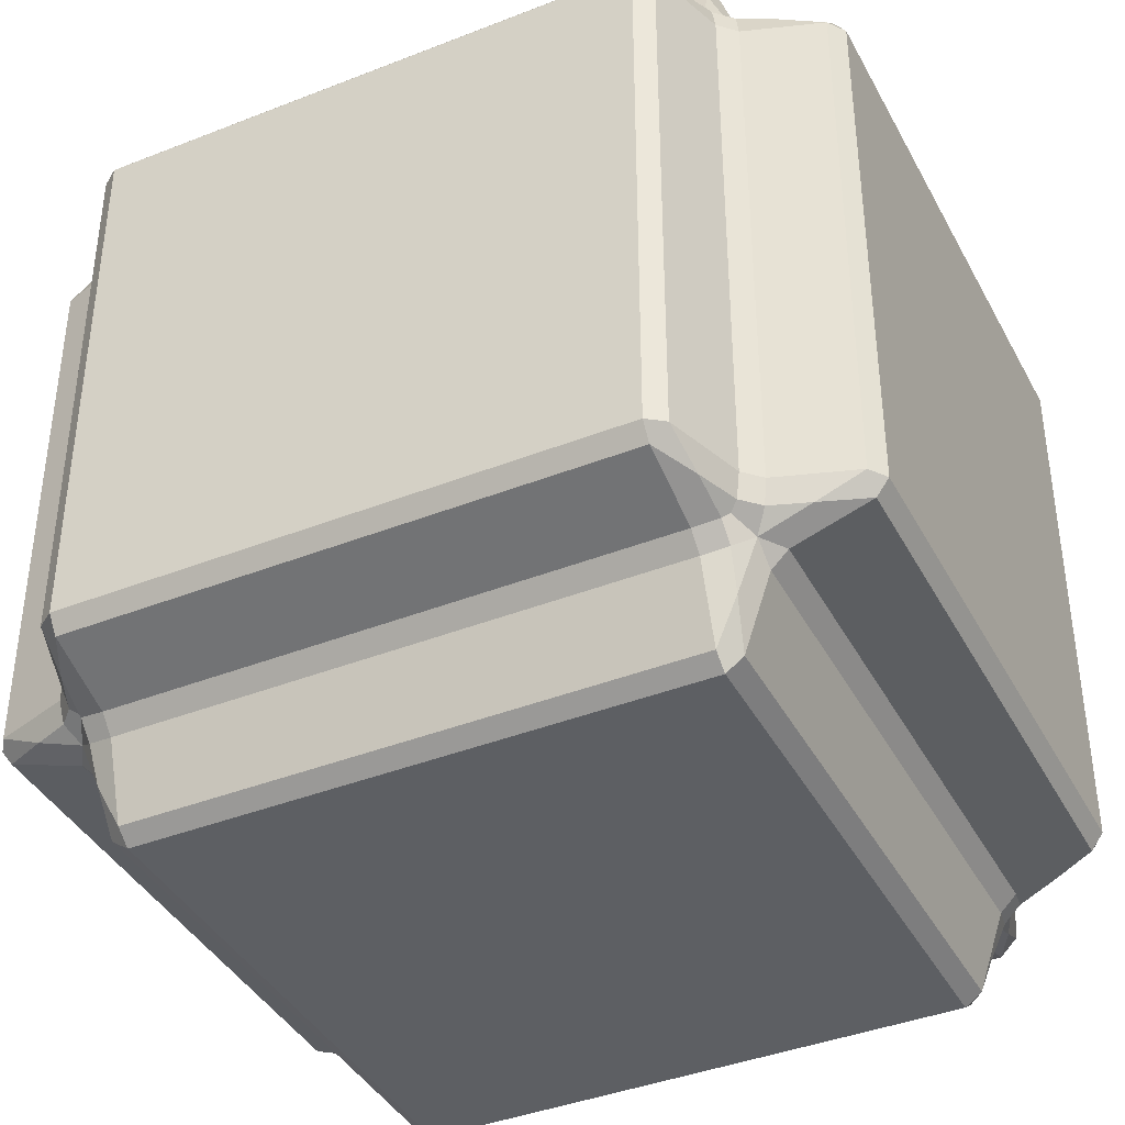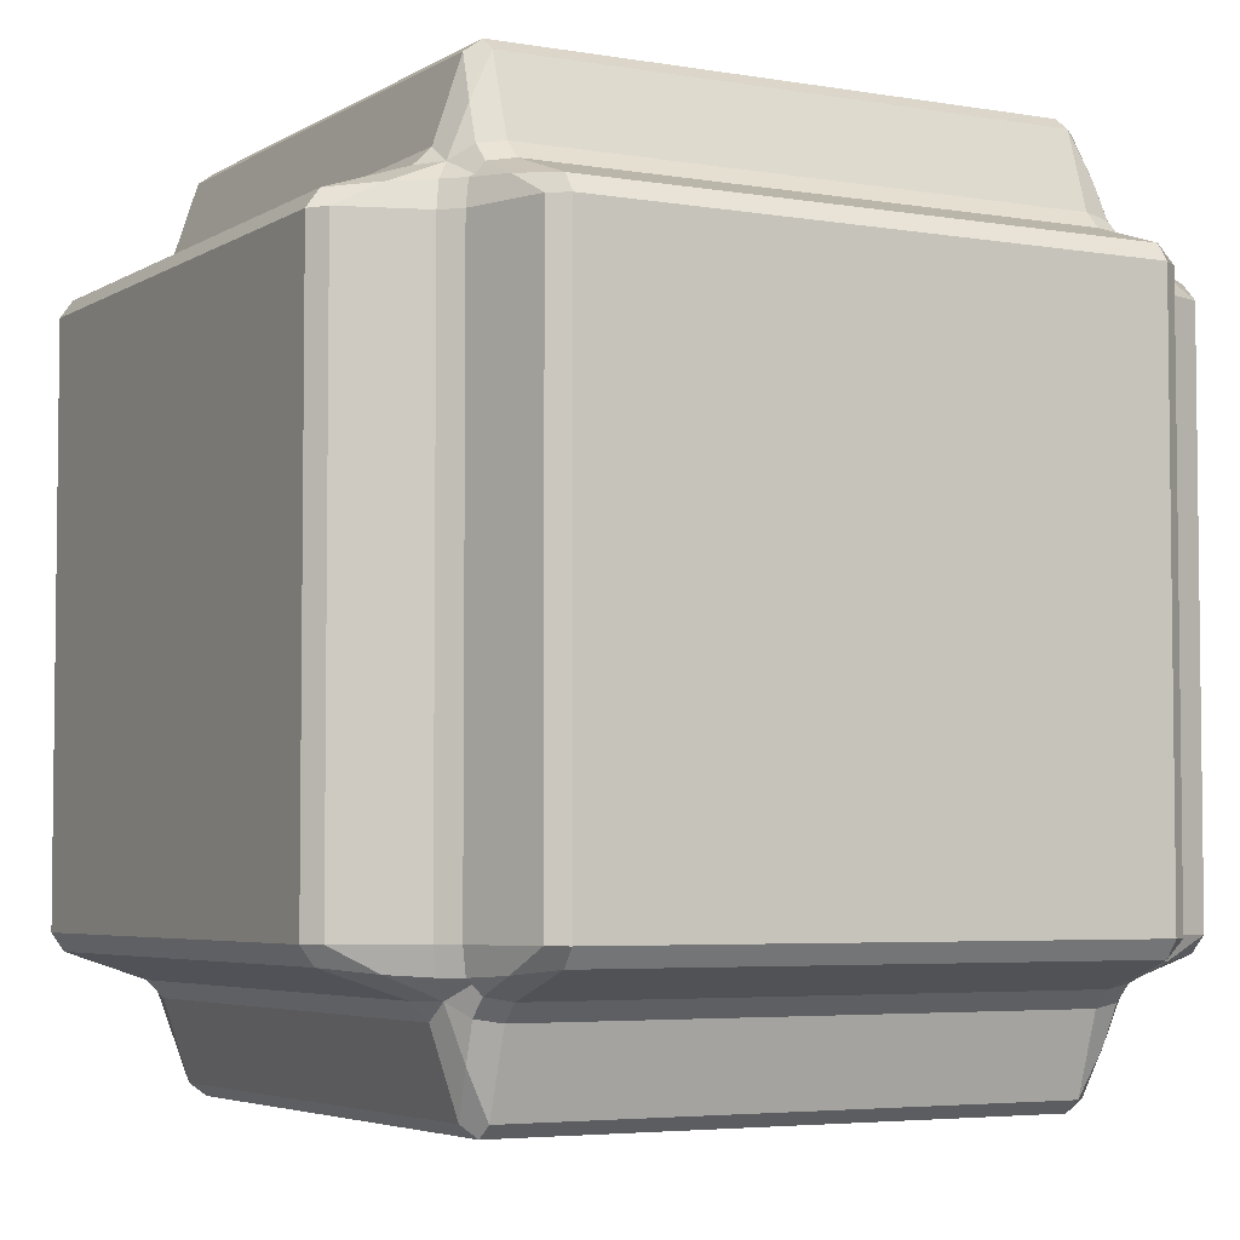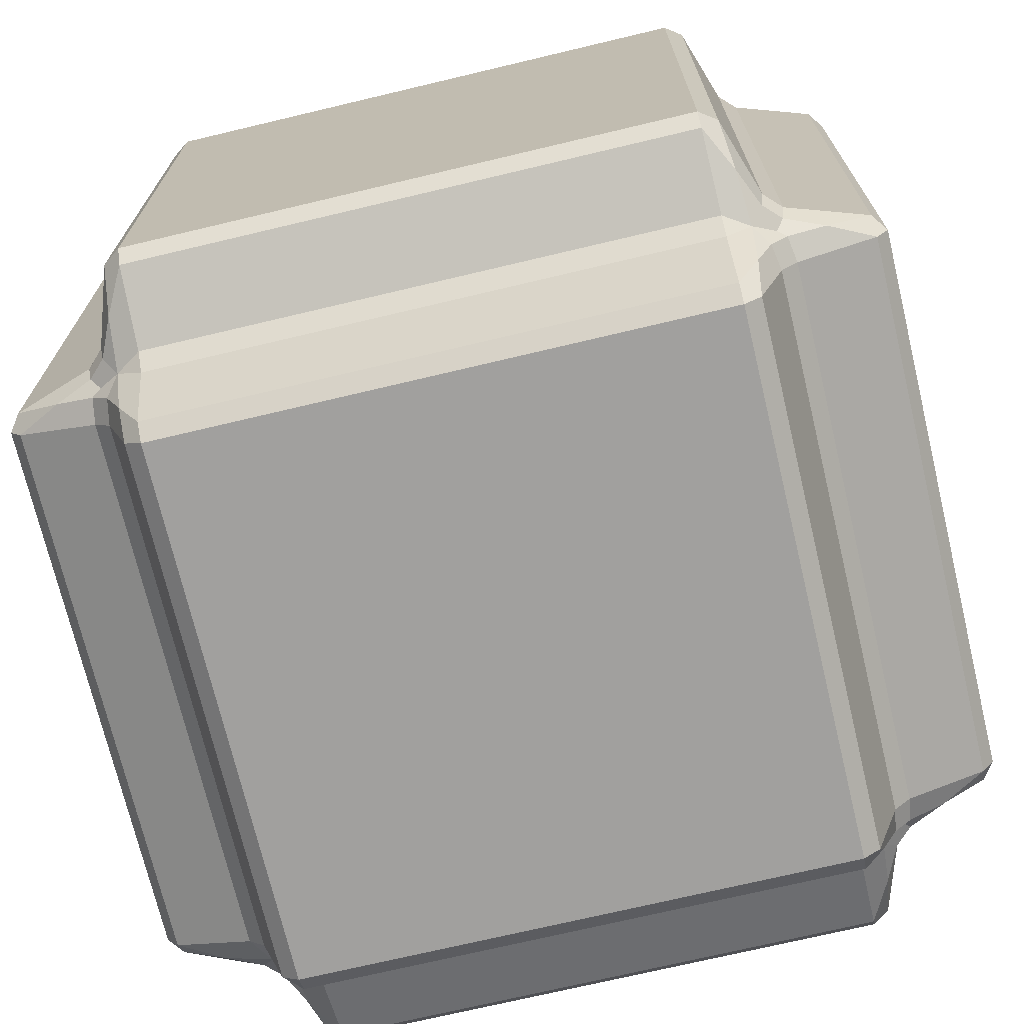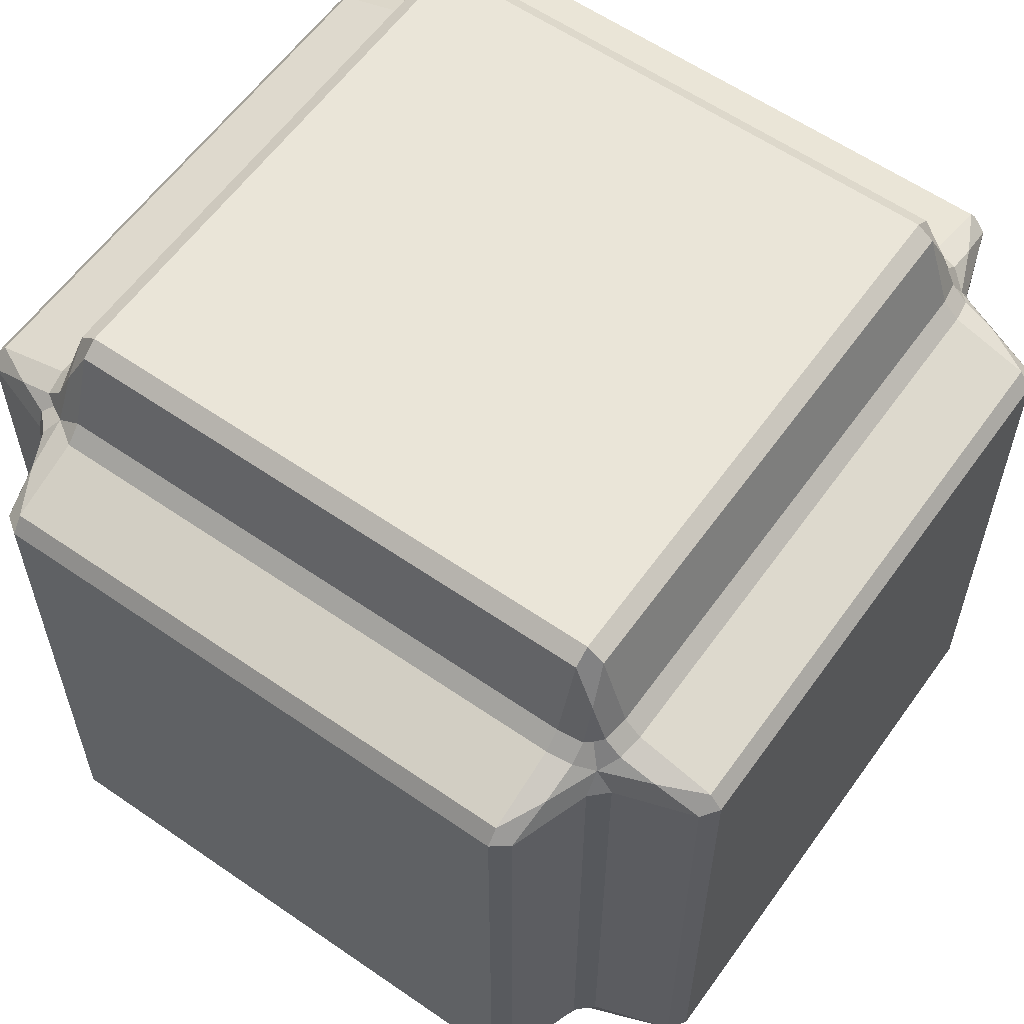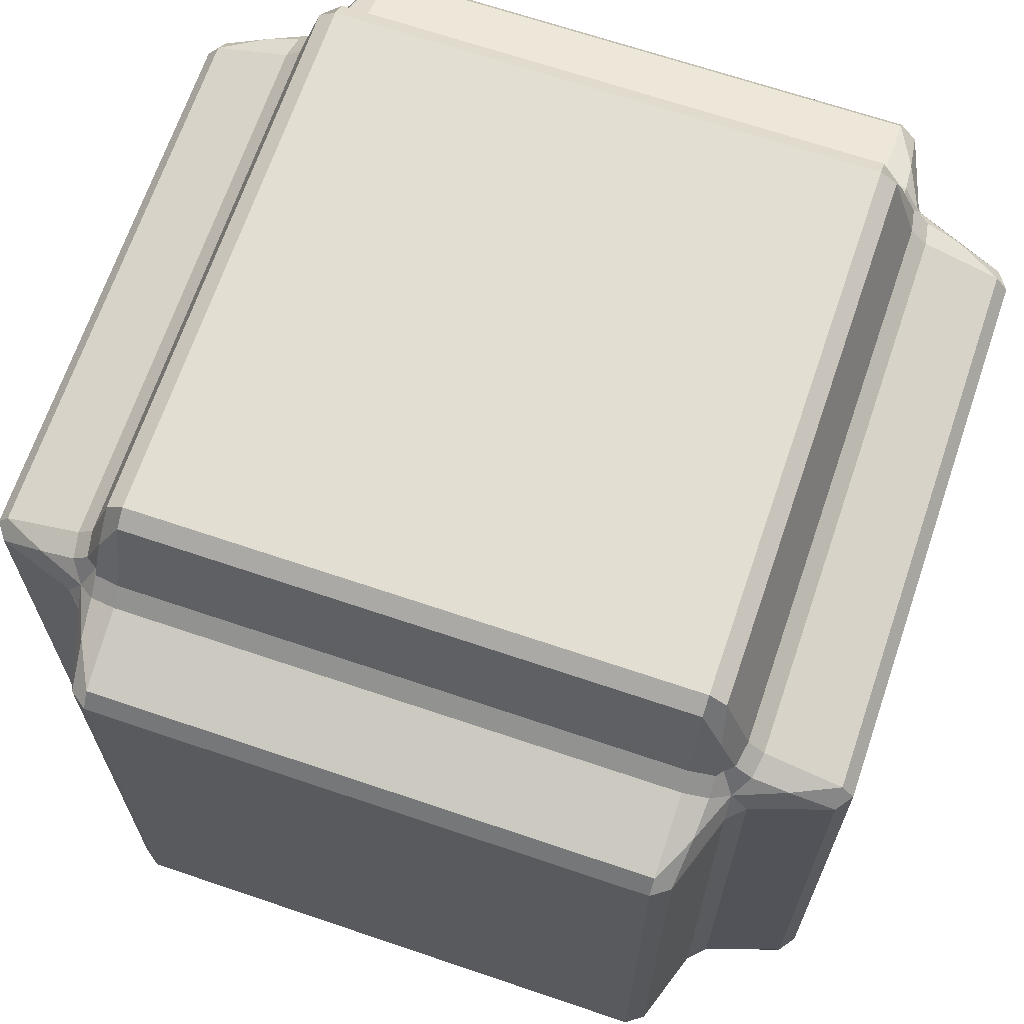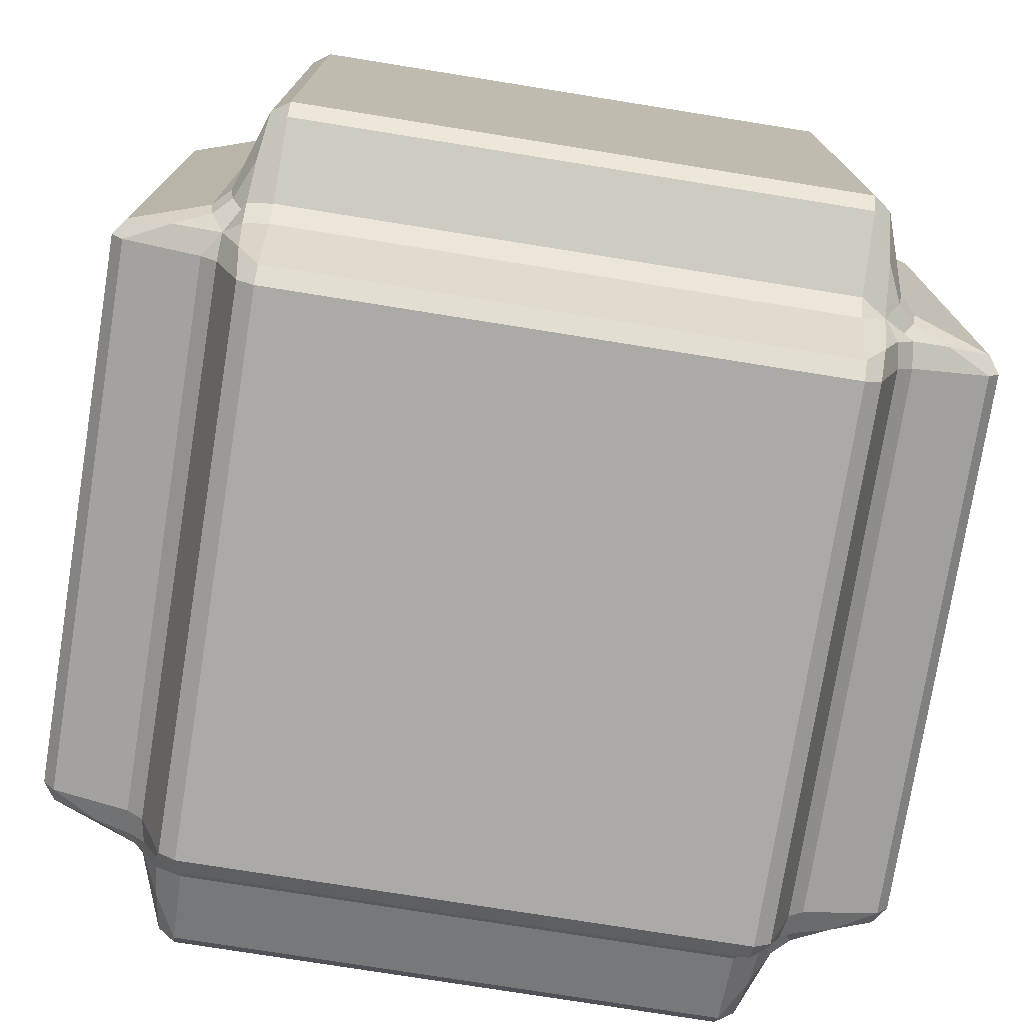
<metadata>
{"format":"obj","ext":"obj","renderer":"f3d","projection":"perspective","resolution":1024,"background":"white","views":[{"elev":-40.1,"azim":-154.1,"up":"+Z"},{"elev":-4.5,"azim":150.9,"up":"+Z"},{"elev":-71.8,"azim":-76.6,"up":"+Y"},{"elev":59.5,"azim":-54.6,"up":"+Z"},{"elev":67.4,"azim":108.8,"up":"+Y"},{"elev":-75.7,"azim":80.9,"up":"+Z"}]}
</metadata>
<code>
o Cube_Cube.001
v 0.6896 1.391 -0.971
v 0.6494 1.391 -1
v 0.6494 1.431 -0.971
v 0.7022 1.443 -0.8659
v 0.6494 1.712 -0.6898
v 0.6494 1.741 -0.6494
v 0.6898 1.712 -0.6494
v 0.7022 1.609 -0.7022
v 0.971 1.431 -0.6494
v 1 1.391 -0.6494
v 0.971 1.391 -0.6898
v 0.8666 1.443 -0.7024
v 0.6494 1.491 -0.7902
v 0.6494 1.529 -0.7514
v 0.7078 1.52 -0.741
v 0.708 1.481 -0.7809
v 0.7193 1.501 -0.7195
v 0.7494 1.449 -0.7508
v 0.7514 1.529 -0.6494
v 0.7902 1.491 -0.6494
v 0.7803 1.481 -0.708
v 0.741 1.52 -0.7078
v 0.7492 1.391 -0.7902
v 0.7495 1.449 -0.7509
v 0.7878 1.391 -0.7514
v 0.6896 -0.2296 -0.6494
v 0.6494 -0.2587 -0.6494
v 0.6494 -0.2296 -0.6896
v 0.7021 -0.1245 -0.7022
v 0.6494 0.05156 -0.971
v 0.6494 0.09191 -1
v 0.6896 0.09191 -0.971
v 0.7021 0.03893 -0.8666
v 0.971 0.09191 -0.6898
v 1 0.09191 -0.6494
v 0.971 0.05156 -0.6494
v 0.8681 0.03911 -0.7022
v 0.6494 -0.04891 -0.7492
v 0.6494 -0.0101 -0.7878
v 0.7079 -0.009551 -0.7495
v 0.7601 0.02179 -0.7193
v 0.7081 -0.009484 -0.7494
v 0.7492 0.09191 -0.7902
v 0.7878 0.09191 -0.7514
v 0.7789 0.03351 -0.741
v 0.7396 0.03328 -0.7803
v 0.7492 -0.04891 -0.6494
v 0.7394 -0.03961 -0.708
v 0.7789 0.000271 -0.7078
v 0.7878 -0.0101 -0.6494
v 0.971 1.391 0.6896
v 1 1.391 0.6494
v 0.971 1.431 0.6494
v 0.8659 1.443 0.7022
v 0.6898 1.712 0.6494
v 0.6494 1.741 0.6494
v 0.6494 1.712 0.6898
v 0.7022 1.609 0.7022
v 0.6494 1.431 0.971
v 0.6494 1.391 1
v 0.6898 1.391 0.971
v 0.7024 1.443 0.8666
v 0.7902 1.491 0.6494
v 0.7514 1.529 0.6494
v 0.741 1.52 0.7078
v 0.7809 1.481 0.708
v 0.7195 1.501 0.7193
v 0.7508 1.449 0.7494
v 0.6494 1.529 0.7514
v 0.6494 1.491 0.7902
v 0.708 1.481 0.7803
v 0.7078 1.52 0.741
v 0.7902 1.391 0.7492
v 0.7509 1.449 0.7495
v 0.7514 1.391 0.7878
v 0.971 0.05156 0.6494
v 1 0.09191 0.6494
v 0.971 0.09191 0.6896
v 0.8666 0.03893 0.7021
v 0.6898 0.09191 0.971
v 0.6494 0.09191 1
v 0.6494 0.05156 0.971
v 0.7022 0.03911 0.8681
v 0.6494 -0.2296 0.6896
v 0.6494 -0.2587 0.6494
v 0.6896 -0.2296 0.6494
v 0.7022 -0.1245 0.7021
v 0.7902 0.09191 0.7492
v 0.7514 0.09191 0.7878
v 0.741 0.03351 0.7789
v 0.7803 0.03328 0.7396
v 0.7193 0.02179 0.7601
v 0.7494 -0.009484 0.7081
v 0.6494 -0.0101 0.7878
v 0.6494 -0.04891 0.7492
v 0.708 -0.03961 0.7394
v 0.7078 0.000271 0.7789
v 0.7878 -0.0101 0.6494
v 0.7495 -0.009551 0.7079
v 0.7492 -0.04891 0.6494
v -0.6494 1.431 -0.971
v -0.6494 1.391 -1
v -0.6898 1.391 -0.971
v -0.7024 1.443 -0.8666
v -0.971 1.391 -0.6896
v -1 1.391 -0.6494
v -0.971 1.431 -0.6494
v -0.8659 1.443 -0.7022
v -0.6898 1.712 -0.6494
v -0.6494 1.741 -0.6494
v -0.6494 1.712 -0.6898
v -0.7022 1.609 -0.7022
v -0.7514 1.391 -0.7878
v -0.7902 1.391 -0.7492
v -0.7509 1.449 -0.7495
v -0.7195 1.501 -0.7193
v -0.7508 1.449 -0.7494
v -0.7902 1.491 -0.6494
v -0.7514 1.529 -0.6494
v -0.741 1.52 -0.7078
v -0.7809 1.481 -0.708
v -0.6494 1.491 -0.7902
v -0.708 1.481 -0.7803
v -0.7078 1.52 -0.741
v -0.6494 1.529 -0.7514
v -0.971 0.05156 -0.6494
v -1 0.09191 -0.6494
v -0.971 0.09191 -0.6896
v -0.8666 0.03893 -0.7021
v -0.6898 0.09191 -0.971
v -0.6494 0.09191 -1
v -0.6494 0.05156 -0.971
v -0.7022 0.03911 -0.8681
v -0.6494 -0.2296 -0.6896
v -0.6494 -0.2587 -0.6494
v -0.6896 -0.2296 -0.6494
v -0.7022 -0.1245 -0.7021
v -0.7902 0.09191 -0.7492
v -0.7514 0.09191 -0.7878
v -0.741 0.03351 -0.7789
v -0.7803 0.03328 -0.7396
v -0.7193 0.02179 -0.7601
v -0.7494 -0.009484 -0.7081
v -0.6494 -0.0101 -0.7878
v -0.6494 -0.04891 -0.7492
v -0.708 -0.03961 -0.7394
v -0.7078 0.000271 -0.7789
v -0.7878 -0.0101 -0.6494
v -0.7495 -0.009551 -0.7079
v -0.7492 -0.04891 -0.6494
v -0.971 1.431 0.6494
v -1 1.391 0.6494
v -0.971 1.391 0.6896
v -0.8659 1.443 0.7022
v -0.6898 1.391 0.971
v -0.6494 1.391 1
v -0.6494 1.431 0.971
v -0.7024 1.443 0.8666
v -0.6494 1.712 0.6898
v -0.6494 1.741 0.6494
v -0.6898 1.712 0.6494
v -0.7022 1.609 0.7022
v -0.7902 1.391 0.7492
v -0.7514 1.391 0.7878
v -0.7509 1.449 0.7495
v -0.7195 1.501 0.7193
v -0.7508 1.449 0.7494
v -0.6494 1.491 0.7902
v -0.6494 1.529 0.7514
v -0.7078 1.52 0.741
v -0.708 1.481 0.7803
v -0.7902 1.491 0.6494
v -0.7809 1.481 0.708
v -0.741 1.52 0.7078
v -0.7514 1.529 0.6494
v -0.6896 -0.2296 0.6494
v -0.6494 -0.2587 0.6494
v -0.6494 -0.2296 0.6896
v -0.7022 -0.1245 0.7021
v -0.6494 0.05156 0.971
v -0.6494 0.09191 1
v -0.6898 0.09191 0.971
v -0.7022 0.03911 0.8681
v -0.971 0.09191 0.6896
v -1 0.09191 0.6494
v -0.971 0.05156 0.6494
v -0.8666 0.03893 0.7021
v -0.6494 -0.04891 0.7492
v -0.6494 -0.0101 0.7878
v -0.7078 0.000271 0.7789
v -0.708 -0.03961 0.7394
v -0.7193 0.02179 0.7601
v -0.7494 -0.009484 0.7081
v -0.7514 0.09191 0.7878
v -0.7902 0.09191 0.7492
v -0.7803 0.03328 0.7396
v -0.741 0.03351 0.7789
v -0.7492 -0.04891 0.6494
v -0.7495 -0.009551 0.7079
v -0.7878 -0.0101 0.6494
f 39 144 132 30
f 172 118 107 151
f 79 91 93 99
f 20 63 53 9
f 86 26 47 100
f 131 102 2 31
f 7 55 64 19
f 11 34 44 25
f 28 134 145 38
f 37 49 41 45
f 98 50 36 76
f 58 72 67 65
f 57 159 169 69
f 61 80 89 75
f 83 97 92 90
f 189 94 82 180
f 104 115 117 123
f 103 130 139 113
f 185 152 106 127
f 148 200 186 126
f 133 147 142 140
f 137 149 143 146
f 136 176 198 150
f 195 163 153 184
f 162 174 166 170
f 179 191 193 199
f 183 197 192 190
f 187 199 193 196
f 154 165 167 173
f 129 141 143 149
f 135 27 85 177
f 33 46 42 40
f 35 10 52 77
f 4 16 18 24
f 158 171 167 165
f 182 155 164 194
f 81 60 156 181
f 54 66 68 74
f 114 138 128 105
f 108 121 117 115
f 70 168 157 59
f 62 74 68 71
f 6 110 160 56
f 12 24 18 21
f 87 99 93 96
f 178 84 95 188
f 112 124 116 120
f 161 109 119 175
f 8 22 17 15
f 111 5 14 125
f 29 40 42 48
f 73 88 78 51
f 122 13 3 101
f 1 2 3 4
f 5 6 7 8
f 9 10 11 12
f 13 14 15 16
f 19 20 21 22
f 23 24 25
f 26 27 28 29
f 30 31 32 33
f 34 35 36 37
f 38 39 40
f 43 44 45 46
f 47 48 49 50
f 51 52 53 54
f 55 56 57 58
f 59 60 61 62
f 63 64 65 66
f 69 70 71 72
f 73 74 75
f 76 77 78 79
f 80 81 82 83
f 84 85 86 87
f 88 89 90 91
f 94 95 96 97
f 98 99 100
f 101 102 103 104
f 105 106 107 108
f 109 110 111 112
f 113 114 115
f 118 119 120 121
f 122 123 124 125
f 126 127 128 129
f 130 131 132 133
f 134 135 136 137
f 138 139 140 141
f 144 145 146 147
f 148 149 150
f 151 152 153 154
f 155 156 157 158
f 159 160 161 162
f 163 164 165
f 168 169 170 171
f 172 173 174 175
f 176 177 178 179
f 180 181 182 183
f 184 185 186 187
f 188 189 190 191
f 194 195 196 197
f 198 199 200
f 23 1 4 24
f 3 13 16 4
f 15 17 18 16
f 14 5 8 15
f 7 19 22 8
f 21 18 17 22
f 20 9 12 21
f 11 25 24 12
f 47 26 29 48
f 28 38 40 29
f 41 49 48 42
f 39 30 33 40
f 32 43 46 33
f 45 41 42 46
f 44 34 37 45
f 36 50 49 37
f 73 51 54 74
f 53 63 66 54
f 65 67 68 66
f 64 55 58 65
f 57 69 72 58
f 71 68 67 72
f 70 59 62 71
f 61 75 74 62
f 98 76 79 99
f 78 88 91 79
f 90 92 93 91
f 89 80 83 90
f 82 94 97 83
f 96 93 92 97
f 95 84 87 96
f 86 100 99 87
f 122 101 104 123
f 103 113 115 104
f 116 124 123 117
f 114 105 108 115
f 107 118 121 108
f 120 116 117 121
f 119 109 112 120
f 111 125 124 112
f 148 126 129 149
f 128 138 141 129
f 140 142 143 141
f 139 130 133 140
f 132 144 147 133
f 146 143 142 147
f 145 134 137 146
f 136 150 149 137
f 172 151 154 173
f 153 163 165 154
f 166 174 173 167
f 164 155 158 165
f 157 168 171 158
f 170 166 167 171
f 169 159 162 170
f 161 175 174 162
f 198 176 179 199
f 178 188 191 179
f 190 192 193 191
f 189 180 183 190
f 182 194 197 183
f 196 193 192 197
f 195 184 187 196
f 186 200 199 187
f 135 177 176 136
f 200 148 150 198
f 185 127 126 186
f 27 135 134 28
f 144 39 38 145
f 131 31 30 132
f 10 35 34 11
f 43 23 25 44
f 31 2 1 32
f 181 156 155 182
f 163 195 194 164
f 152 185 184 153
f 60 81 80 61
f 88 73 75 89
f 77 52 51 78
f 102 131 130 103
f 138 114 113 139
f 127 106 105 128
f 56 160 159 57
f 168 70 69 169
f 156 60 59 157
f 6 56 55 7
f 63 20 19 64
f 52 10 9 53
f 177 85 84 178
f 94 189 188 95
f 81 181 180 82
f 160 110 109 161
f 118 172 175 119
f 106 152 151 107
f 110 6 5 111
f 13 122 125 14
f 2 102 101 3
f 85 27 26 86
f 50 98 100 47
f 35 77 76 36
f 23 43 32 1

</code>
